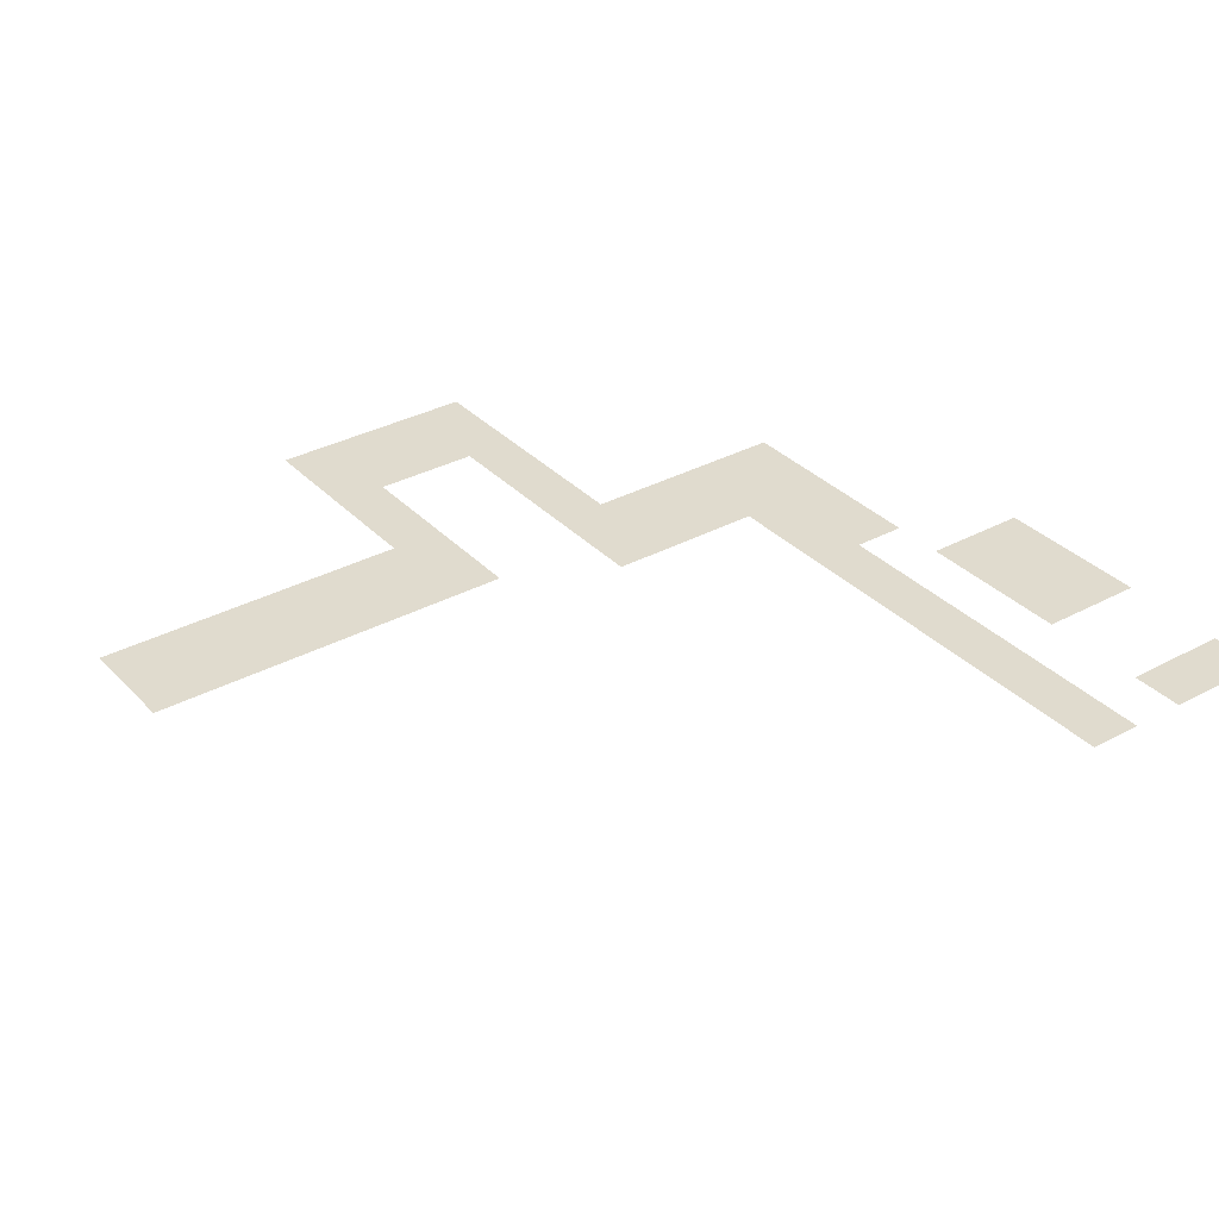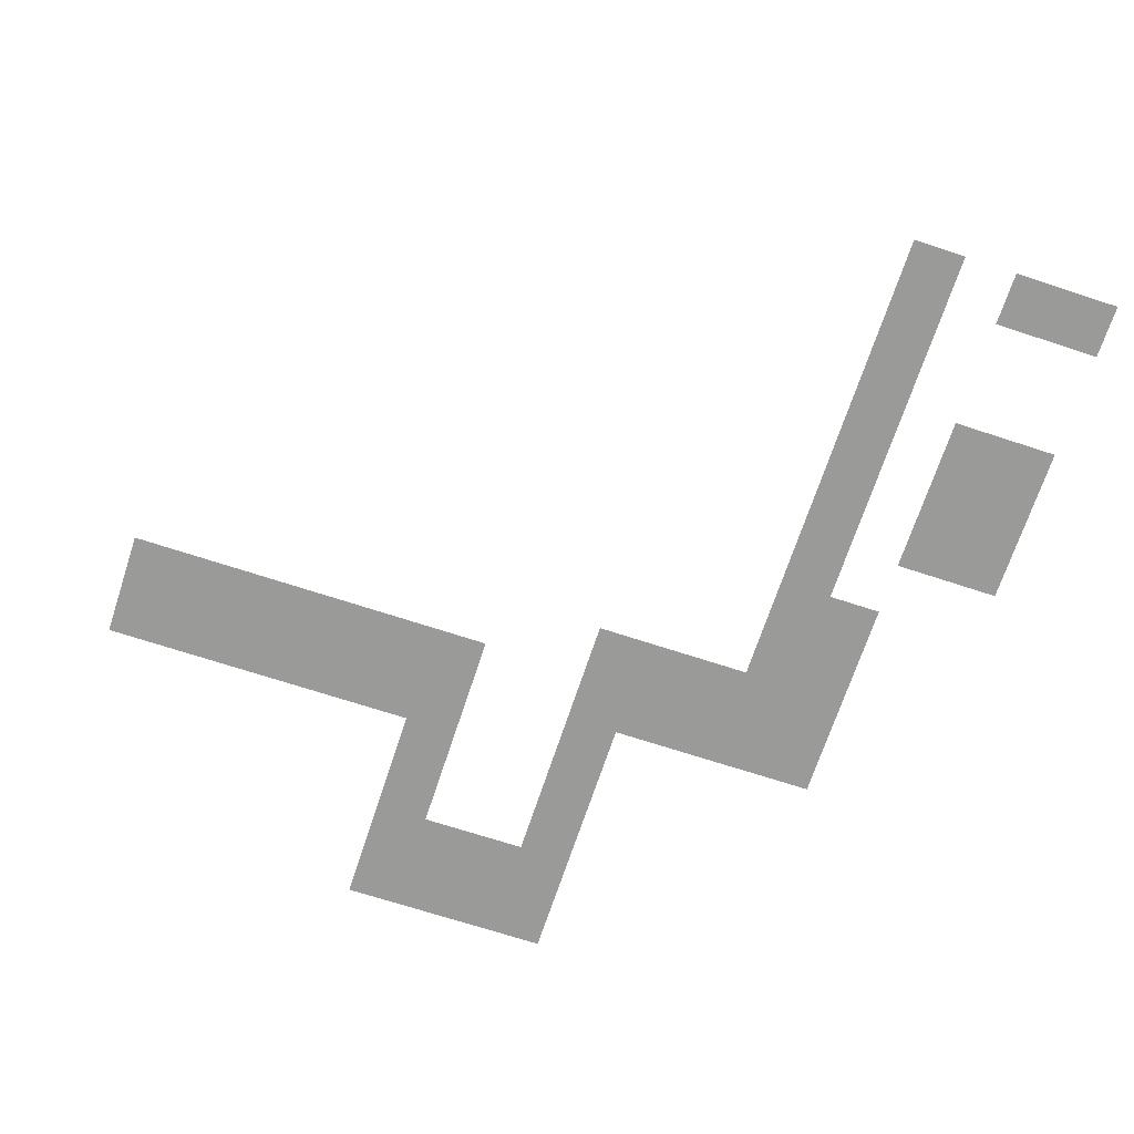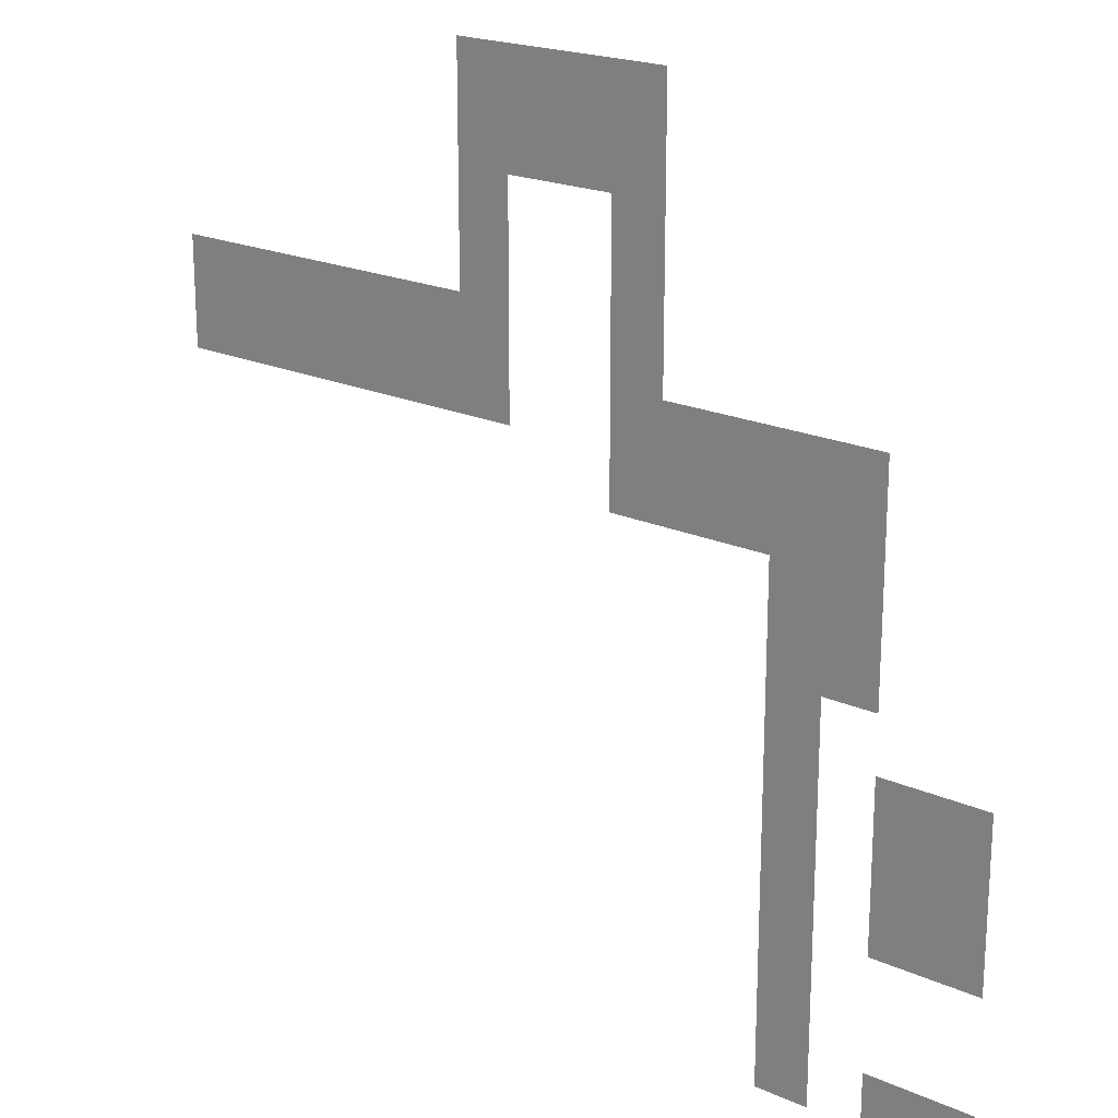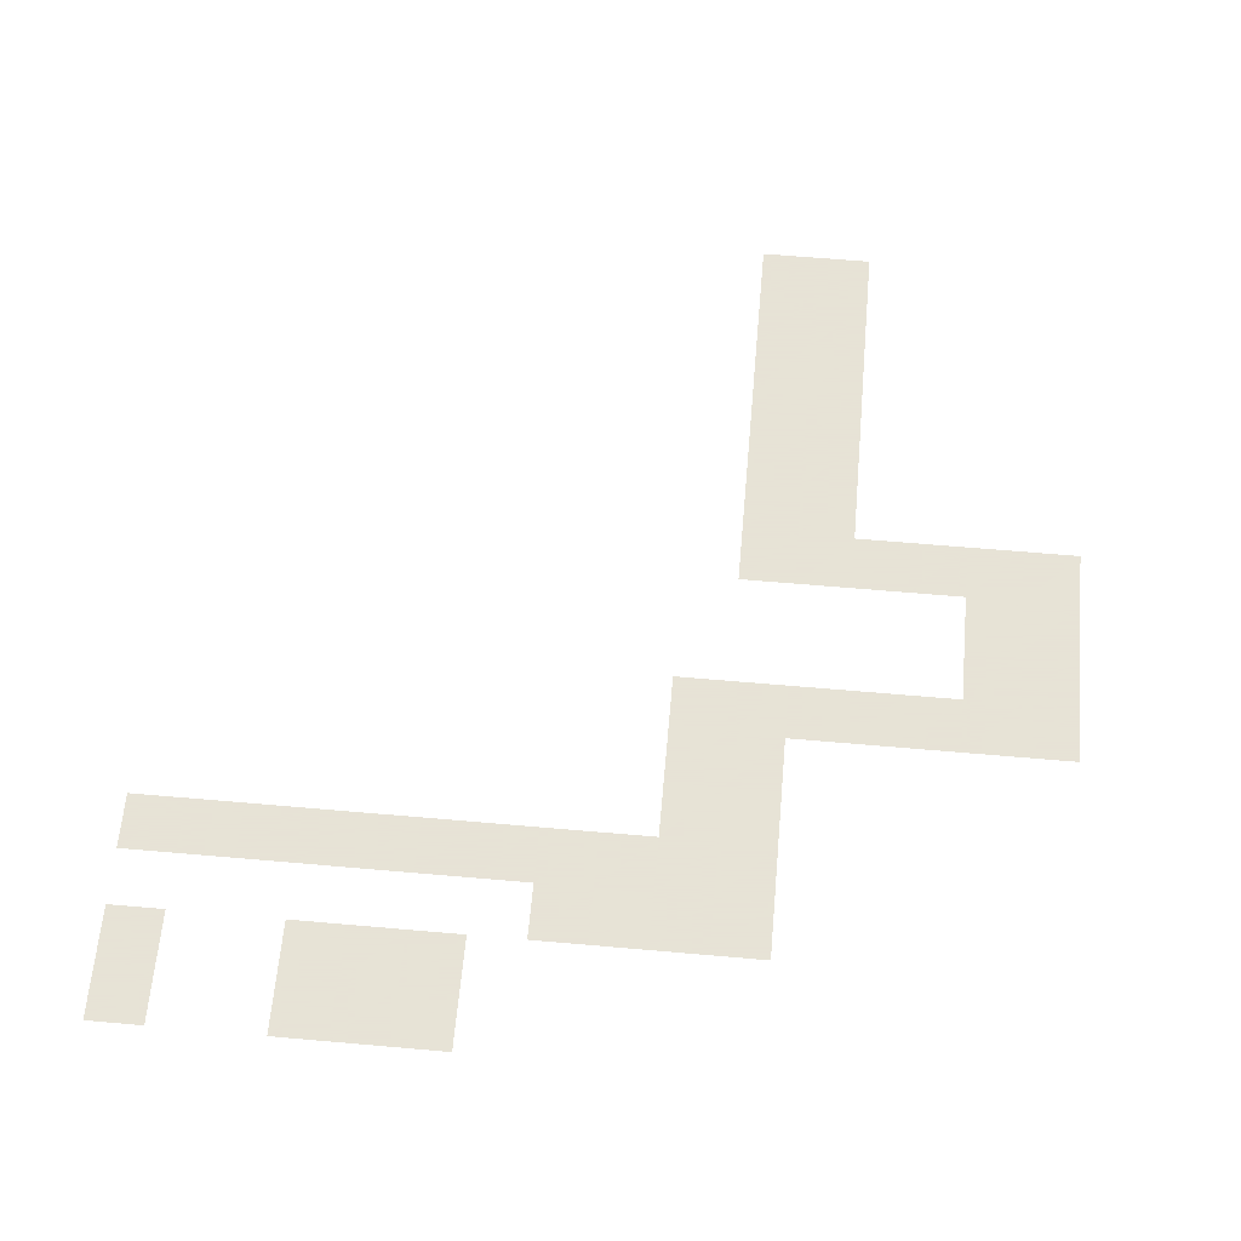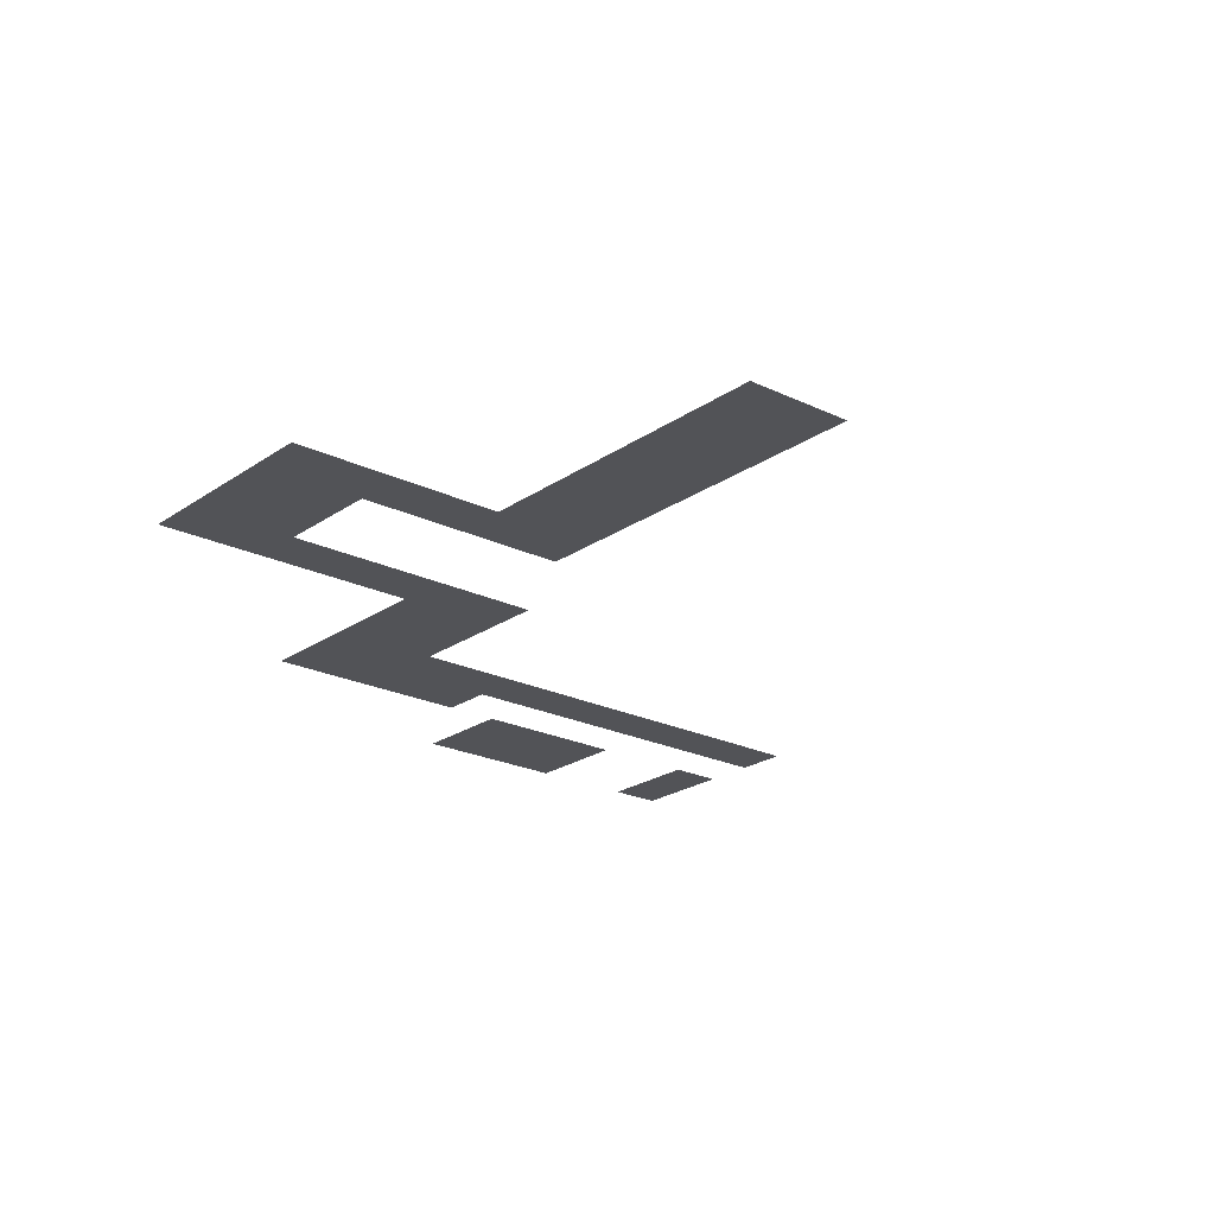
<metadata>
{"format":"obj","ext":"obj","renderer":"f3d","projection":"perspective","resolution":1024,"background":"white","views":[{"elev":33.7,"azim":-36.3,"up":"+Z"},{"elev":-69.2,"azim":-18.2,"up":"+Z"},{"elev":20.4,"azim":39.1,"up":"+Y"},{"elev":62.8,"azim":95.1,"up":"+Z"},{"elev":-22.3,"azim":-130.0,"up":"+Z"}]}
</metadata>
<code>
v -6 -1 0
v -7 -1 0
v -7 0 0
v -6 0 0
v -7 -1 0
v -8 -1 0
v -8 0 0
v -7 0 0
v -8 -1 0
v -9 -1 0
v -9 0 0
v -8 0 0
v -9 -1 0
v -10 -1 0
v -10 0 0
v -9 0 0
v -6 -2 0
v -7 -2 0
v -7 -1 0
v -6 -1 0
v -7 -2 0
v -8 -2 0
v -8 -1 0
v -7 -1 0
v -8 -2 0
v -9 -2 0
v -9 -1 0
v -8 -1 0
v -9 -2 0
v -10 -2 0
v -10 -1 0
v -9 -1 0
v -6 -3 0
v -7 -3 0
v -7 -2 0
v -6 -2 0
v -9 -3 0
v -10 -3 0
v -10 -2 0
v -9 -2 0
v -6 -4 0
v -7 -4 0
v -7 -3 0
v -6 -3 0
v -9 -4 0
v -10 -4 0
v -10 -3 0
v -9 -3 0
v -6 -5 0
v -7 -5 0
v -7 -4 0
v -6 -4 0
v -9 -5 0
v -10 -5 0
v -10 -4 0
v -9 -4 0
v -10 -5 0
v -11 -5 0
v -11 -4 0
v -10 -4 0
v -11 -5 0
v -12 -5 0
v -12 -4 0
v -11 -4 0
v -12 -5 0
v -13 -5 0
v -13 -4 0
v -12 -4 0
v -13 -5 0
v -14 -5 0
v -14 -4 0
v -13 -4 0
v -14 -5 0
v -15 -5 0
v -15 -4 0
v -14 -4 0
v -15 -5 0
v -16 -5 0
v -16 -4 0
v -15 -4 0
v -2 -6 0
v -3 -6 0
v -3 -5 0
v -2 -5 0
v -3 -6 0
v -4 -6 0
v -4 -5 0
v -3 -5 0
v -4 -6 0
v -5 -6 0
v -5 -5 0
v -4 -5 0
v -5 -6 0
v -6 -6 0
v -6 -5 0
v -5 -5 0
v -6 -6 0
v -7 -6 0
v -7 -5 0
v -6 -5 0
v -9 -6 0
v -10 -6 0
v -10 -5 0
v -9 -5 0
v -10 -6 0
v -11 -6 0
v -11 -5 0
v -10 -5 0
v -11 -6 0
v -12 -6 0
v -12 -5 0
v -11 -5 0
v -12 -6 0
v -13 -6 0
v -13 -5 0
v -12 -5 0
v -13 -6 0
v -14 -6 0
v -14 -5 0
v -13 -5 0
v -14 -6 0
v -15 -6 0
v -15 -5 0
v -14 -5 0
v -15 -6 0
v -16 -6 0
v -16 -5 0
v -15 -5 0
v -2 -7 0
v -3 -7 0
v -3 -6 0
v -2 -6 0
v -3 -7 0
v -4 -7 0
v -4 -6 0
v -3 -6 0
v -4 -7 0
v -5 -7 0
v -5 -6 0
v -4 -6 0
v -5 -7 0
v -6 -7 0
v -6 -6 0
v -5 -6 0
v -6 -7 0
v -7 -7 0
v -7 -6 0
v -6 -6 0
v -2 -8 0
v -3 -8 0
v -3 -7 0
v -2 -7 0
v -3 -8 0
v -4 -8 0
v -4 -7 0
v -3 -7 0
v -2 -9 0
v -3 -9 0
v -3 -8 0
v -2 -8 0
v -3 -9 0
v -4 -9 0
v -4 -8 0
v -3 -8 0
v -3 -10 0
v -4 -10 0
v -4 -9 0
v -3 -9 0
v 0 -11 0
v -1 -11 0
v -1 -10 0
v 0 -10 0
v -1 -11 0
v -2 -11 0
v -2 -10 0
v -1 -10 0
v -3 -11 0
v -4 -11 0
v -4 -10 0
v -3 -10 0
v 0 -12 0
v -1 -12 0
v -1 -11 0
v 0 -11 0
v -1 -12 0
v -2 -12 0
v -2 -11 0
v -1 -11 0
v -3 -12 0
v -4 -12 0
v -4 -11 0
v -3 -11 0
v 0 -13 0
v -1 -13 0
v -1 -12 0
v 0 -12 0
v -1 -13 0
v -2 -13 0
v -2 -12 0
v -1 -12 0
v -3 -13 0
v -4 -13 0
v -4 -12 0
v -3 -12 0
v -3 -14 0
v -4 -14 0
v -4 -13 0
v -3 -13 0
v -3 -15 0
v -4 -15 0
v -4 -14 0
v -3 -14 0
v 0 -16 0
v -1 -16 0
v -1 -15 0
v 0 -15 0
v -1 -16 0
v -2 -16 0
v -2 -15 0
v -1 -15 0
v -3 -16 0
v -4 -16 0
v -4 -15 0
v -3 -15 0
g World_mesh_0067
f 1 2 3 4
f 5 6 7 8
f 9 10 11 12
f 13 14 15 16
f 17 18 19 20
f 21 22 23 24
f 25 26 27 28
f 29 30 31 32
f 33 34 35 36
f 37 38 39 40
f 41 42 43 44
f 45 46 47 48
f 49 50 51 52
f 53 54 55 56
f 57 58 59 60
f 61 62 63 64
f 65 66 67 68
f 69 70 71 72
f 73 74 75 76
f 77 78 79 80
f 81 82 83 84
f 85 86 87 88
f 89 90 91 92
f 93 94 95 96
f 97 98 99 100
f 101 102 103 104
f 105 106 107 108
f 109 110 111 112
f 113 114 115 116
f 117 118 119 120
f 121 122 123 124
f 125 126 127 128
f 129 130 131 132
f 133 134 135 136
f 137 138 139 140
f 141 142 143 144
f 145 146 147 148
f 149 150 151 152
f 153 154 155 156
f 157 158 159 160
f 161 162 163 164
f 165 166 167 168
f 169 170 171 172
f 173 174 175 176
f 177 178 179 180
f 181 182 183 184
f 185 186 187 188
f 189 190 191 192
f 193 194 195 196
f 197 198 199 200
f 201 202 203 204
f 205 206 207 208
f 209 210 211 212
f 213 214 215 216
f 217 218 219 220
f 221 222 223 224

</code>
